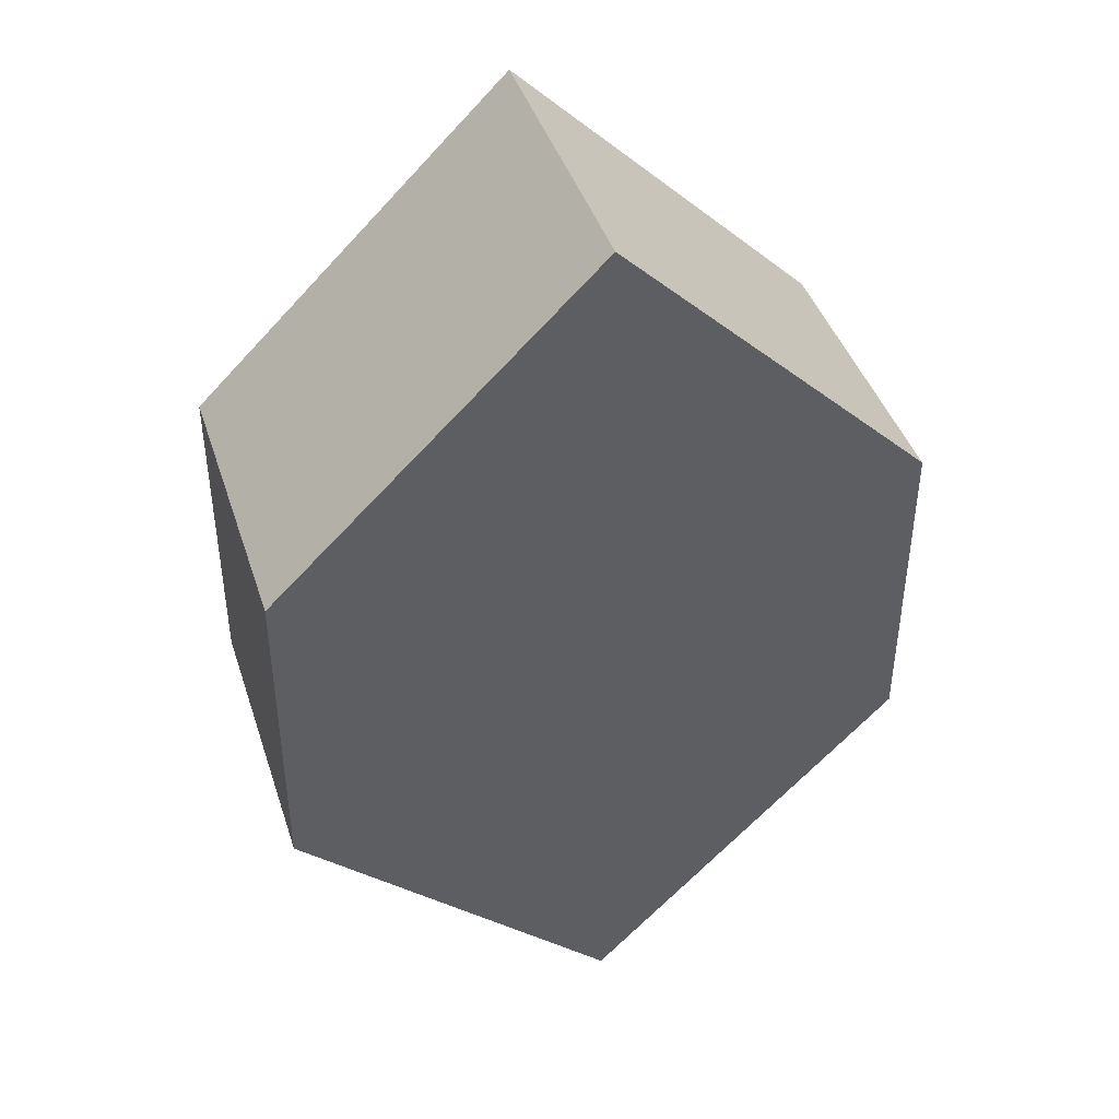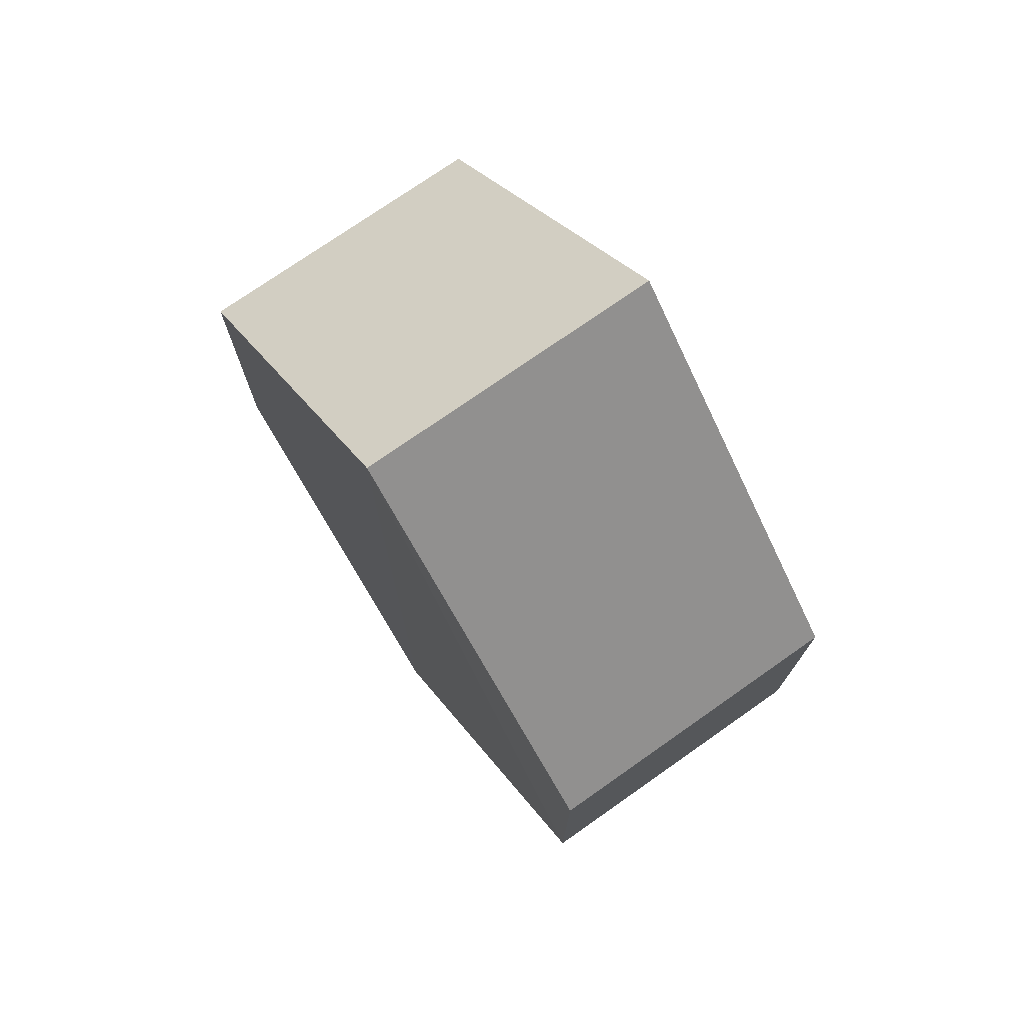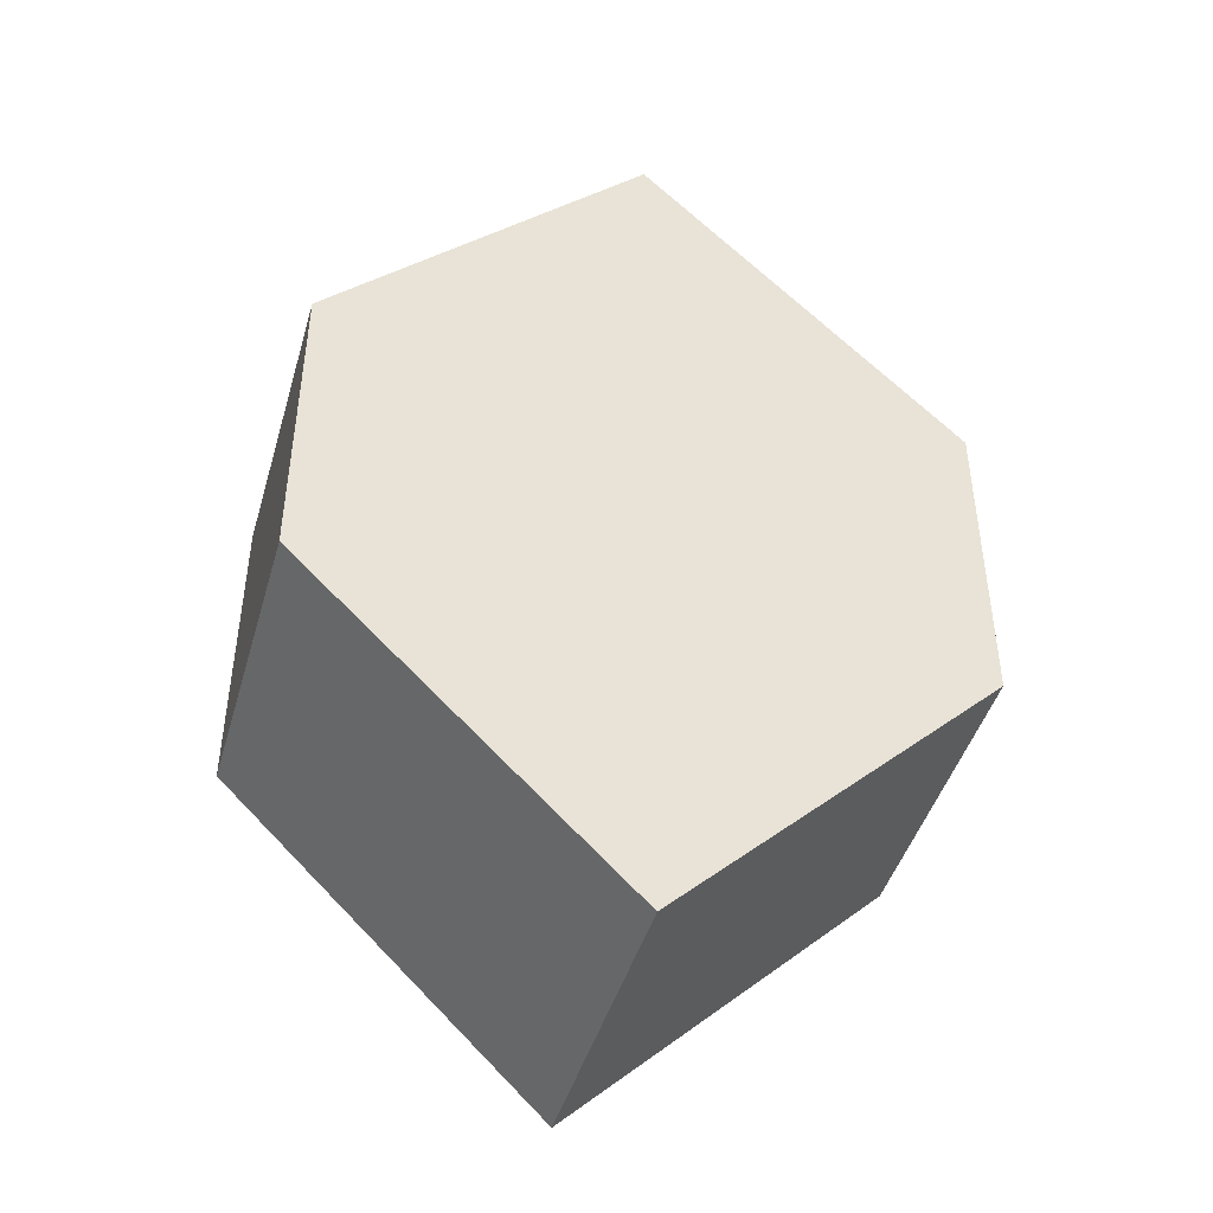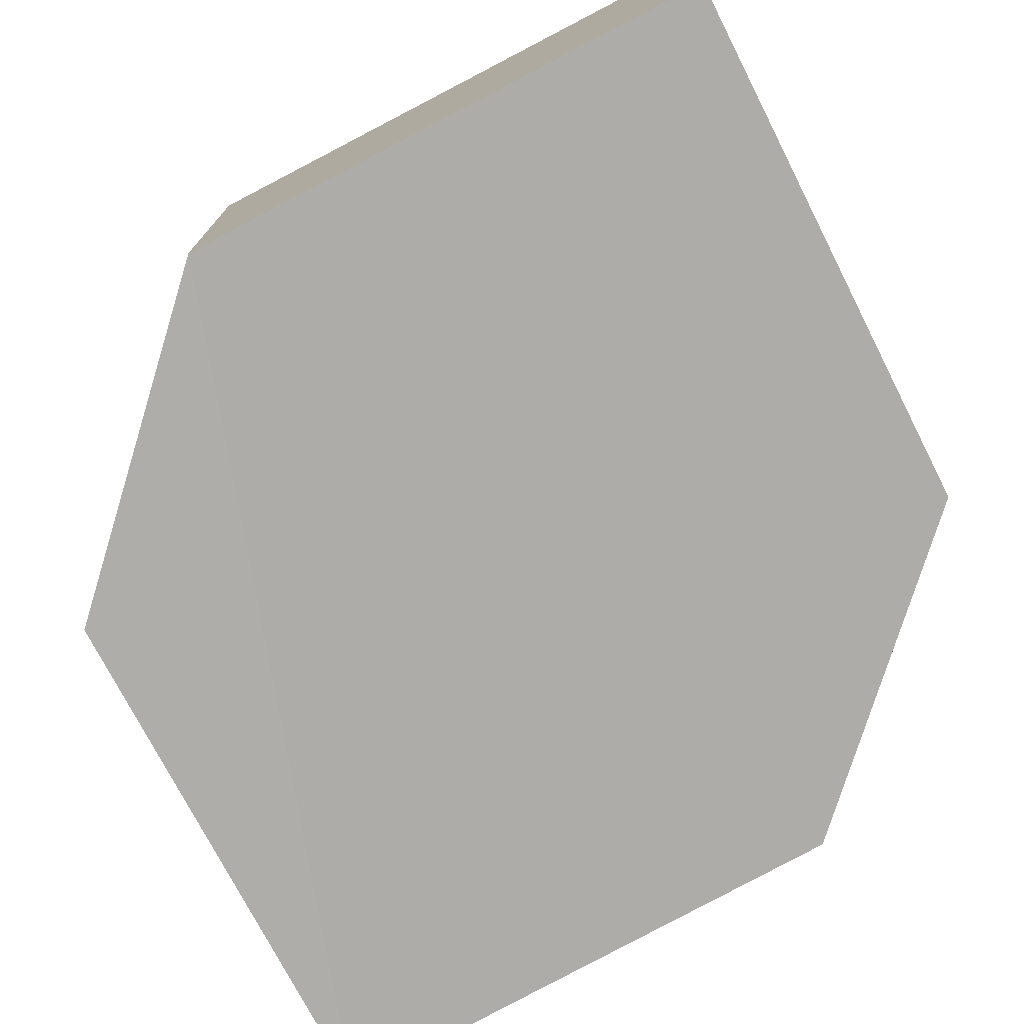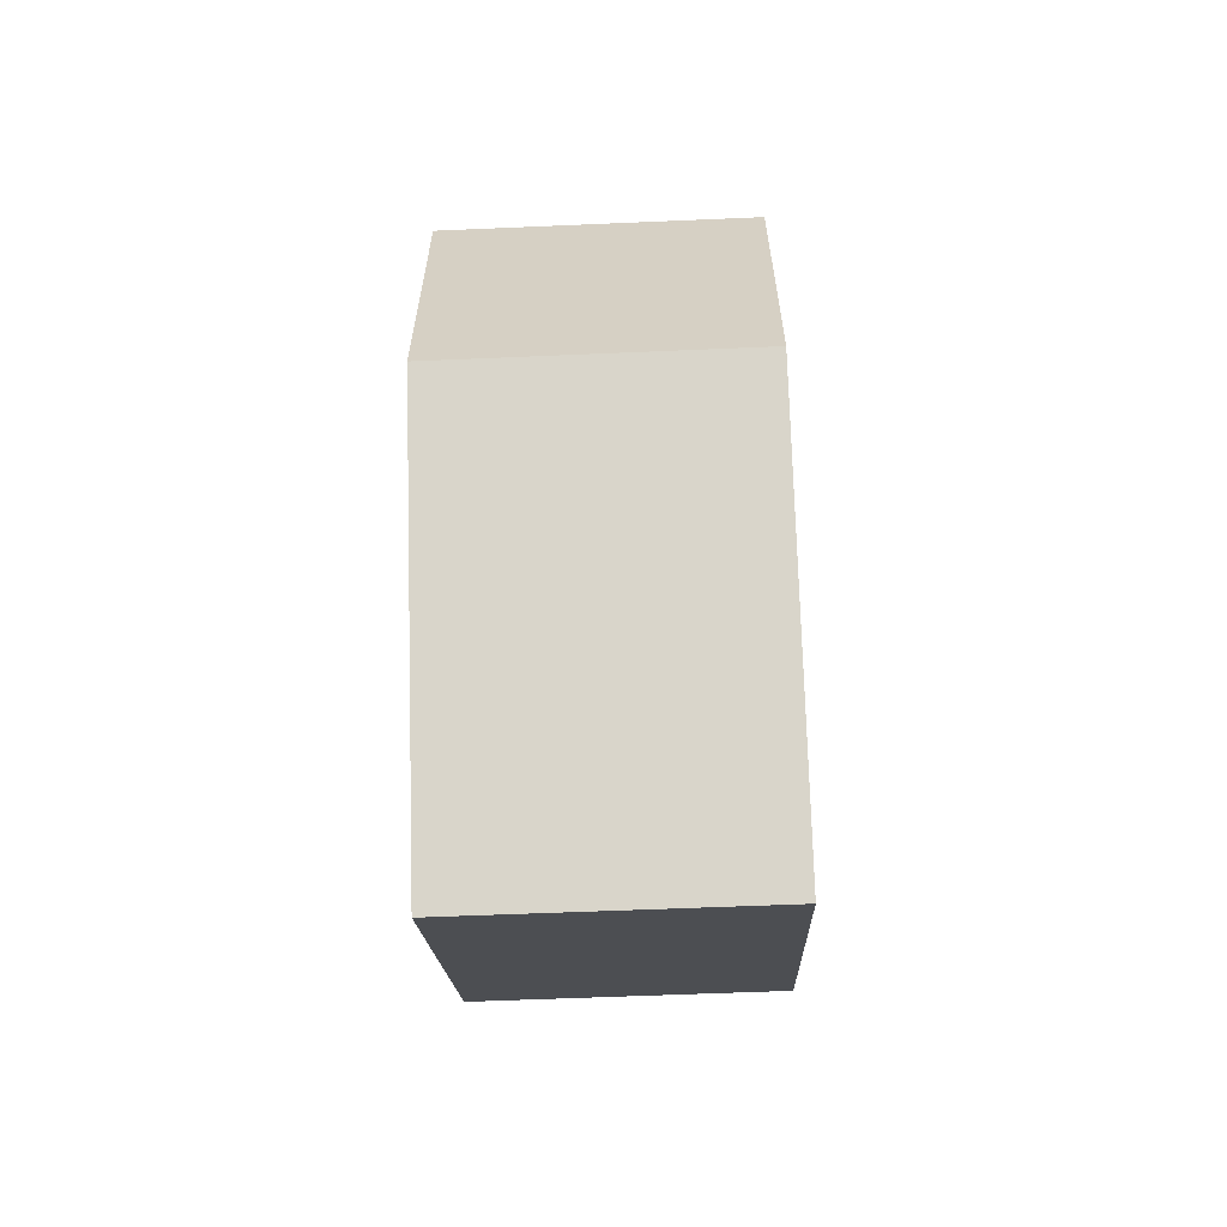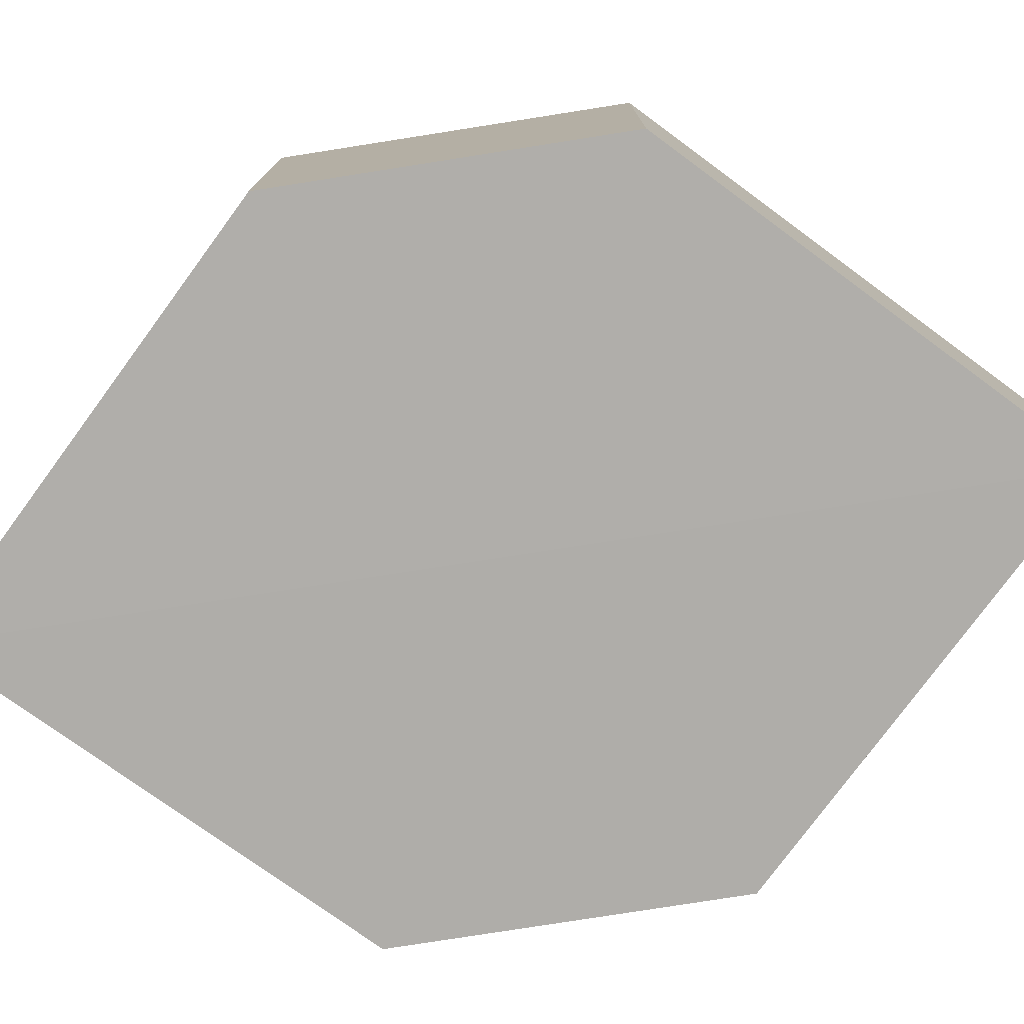
<metadata>
{"format":"obj","ext":"obj","renderer":"f3d","projection":"perspective","resolution":1024,"background":"white","views":[{"elev":42.9,"azim":-18.6,"up":"+Y"},{"elev":74.8,"azim":55.0,"up":"+Y"},{"elev":-45.1,"azim":164.5,"up":"+Y"},{"elev":-76.9,"azim":162.7,"up":"+Z"},{"elev":-62.3,"azim":-87.5,"up":"+Y"},{"elev":-77.5,"azim":-81.2,"up":"+Z"}]}
</metadata>
<code>
o 1372
v 2199 1867 3.783
v 2200 1867 3.773
v 2199 1867 3.773
v 2199 1867 3.773
v 2199 1867 3.773
v 2200 1867 3.773
v 2200 1867 3.773
v 2200 1867 3.773
v 2200 1867 3.773
v 2200 1867 3.773
v 2200 1867 3.783
v 2200 1867 3.773
v 2200 1867 3.783
v 2200 1867 3.783
v 2200 1867 3.783
v 2200 1867 3.783
v 2200 1867 3.783
v 2199 1867 3.783
v 2200 1867 3.783
v 2199 1867 3.773
v 2199 1867 3.783
v 2199 1867 3.783
v 2200 1867 3.773
v 2199 1867 3.783
v 2200 1867 3.783
v 2200 1867 3.783
v 2199 1867 3.783
v 2199 1867 3.773
v 2199 1867 3.773
v 2200 1867 3.773
v 2200 1867 3.783
v 2200 1867 3.773
v 2200 1867 3.773
v 2200 1867 3.773
v 2200 1867 3.773
v 2200 1867 3.783
v 2200 1867 3.773
v 2200 1867 3.783
v 2200 1867 3.783
v 2200 1867 3.783
f 1 2 3
f 4 1 5
f 6 2 7
f 4 8 9
f 9 7 10
f 11 7 12
f 9 13 14
f 11 13 15
f 16 17 13
f 18 19 11
f 20 17 21
f 18 20 22
f 23 24 25
f 26 24 27
f 23 28 29
f 26 28 30
f 31 32 33
f 34 31 35
f 36 37 38
f 37 39 40

</code>
